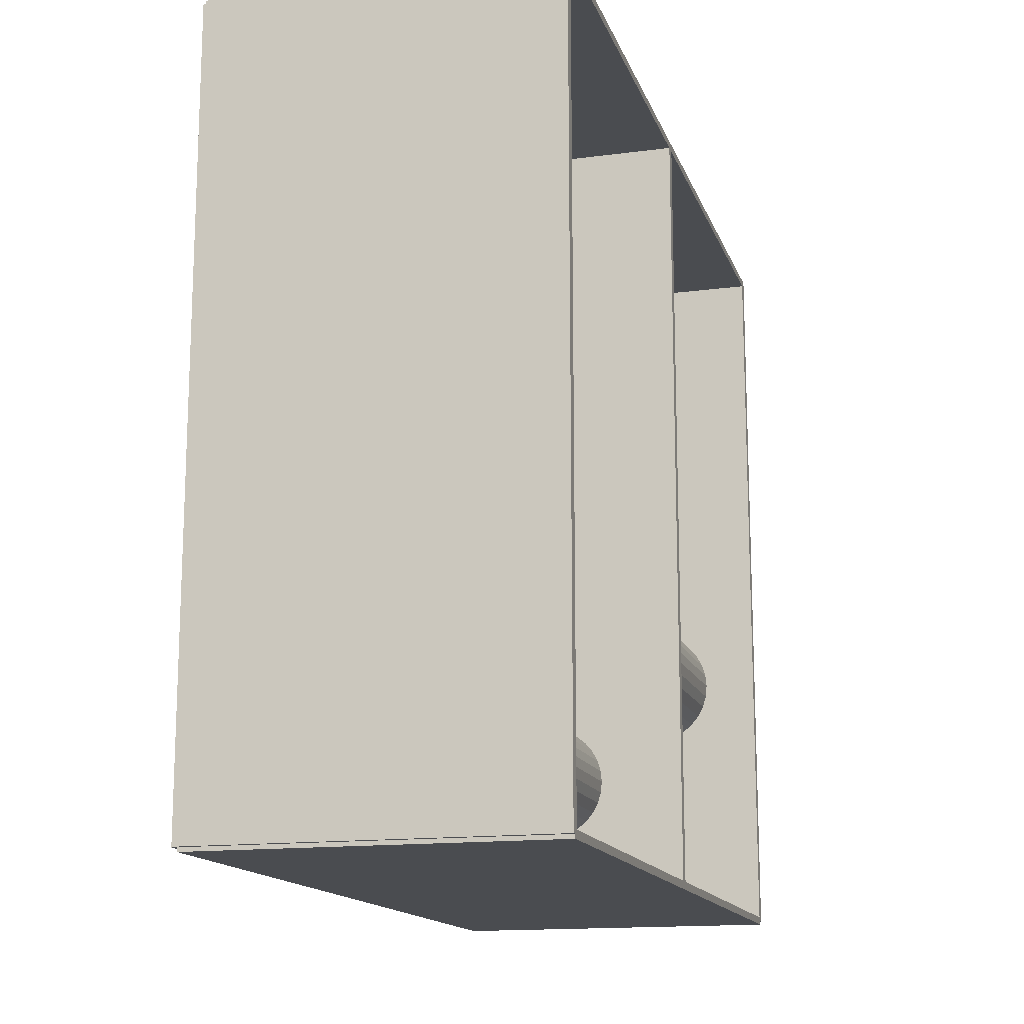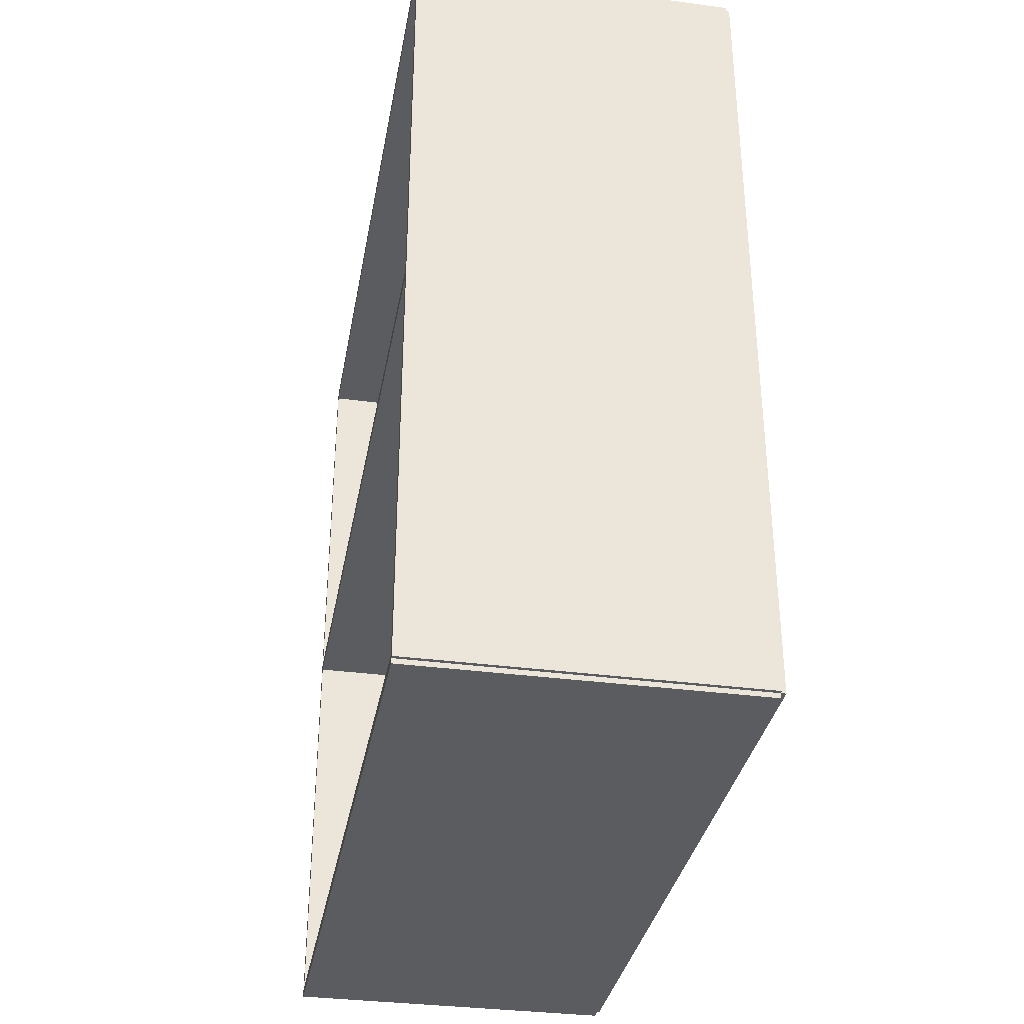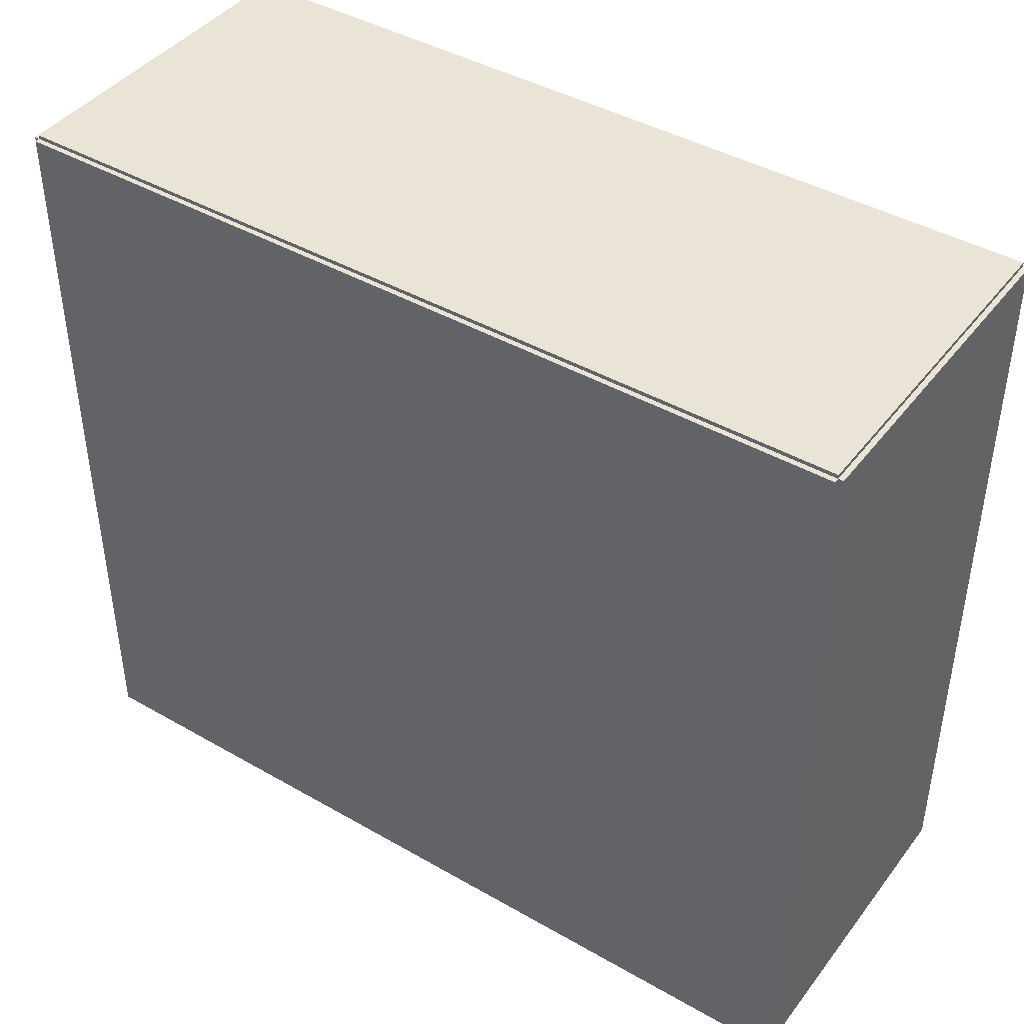
<metadata>
{"format":"obj","ext":"obj","renderer":"f3d","projection":"perspective","resolution":1024,"background":"white","views":[{"elev":-14.9,"azim":15.8,"up":"+Y"},{"elev":-34.2,"azim":169.8,"up":"+Z"},{"elev":42.6,"azim":-55.6,"up":"+Y"}]}
</metadata>
<code>
v -0.07473 -0.1689 -0.002233
v -0.07473 -0.1689 0.002233
v -0.07473 0.1689 -0.002233
v -0.07473 0.1689 0.002233
v 0.07473 -0.1689 -0.002233
v 0.07473 -0.1689 0.002233
v 0.07473 0.1689 -0.002233
v 0.07473 0.1689 0.002233
v -0.07249 -0.1689 0
v -0.07696 -0.1689 0
v -0.07249 0.1689 0
v -0.07696 0.1689 0
v -0.07249 -0.1689 0.375
v -0.07696 -0.1689 0.375
v -0.07249 0.1689 0.375
v -0.07696 0.1689 0.375
v -0.07473 -0.1689 0.1853
v -0.07473 -0.1689 0.1897
v -0.07473 0.1689 0.1853
v -0.07473 0.1689 0.1897
v 0.07473 -0.1689 0.1853
v 0.07473 -0.1689 0.1897
v 0.07473 0.1689 0.1853
v 0.07473 0.1689 0.1897
v -0.07473 0.1672 0.375
v -0.07473 0.1706 0.375
v -0.07473 0.1672 0
v -0.07473 0.1706 0
v 0.07473 0.1672 0.375
v 0.07473 0.1706 0.375
v 0.07473 0.1672 0
v 0.07473 0.1706 0
v -0.07473 -0.1672 0
v -0.07473 -0.1706 0
v -0.07473 -0.1672 0.375
v -0.07473 -0.1706 0.375
v 0.07473 -0.1672 0
v 0.07473 -0.1706 0
v 0.07473 -0.1672 0.375
v 0.07473 -0.1706 0.375
v -0.07473 -0.1689 0.3728
v -0.07473 -0.1689 0.3772
v -0.07473 0.1689 0.3728
v -0.07473 0.1689 0.3772
v 0.07473 -0.1689 0.3728
v 0.07473 -0.1689 0.3772
v 0.07473 0.1689 0.3728
v 0.07473 0.1689 0.3772
v -0.02227 -0.1206 0.004466
v 0.008149 -0.1206 0.004466
v 0.008149 -0.1206 0.08217
v -0.02227 -0.1206 0.08217
v 0.007565 -0.1147 0.004466
v 0.007565 -0.1147 0.08217
v 0.005834 -0.109 0.004466
v 0.005834 -0.109 0.08217
v 0.003023 -0.1037 0.004466
v 0.003023 -0.1037 0.08217
v -0.0007606 -0.09909 0.004466
v -0.0007606 -0.09909 0.08217
v -0.00537 -0.09531 0.004466
v -0.00537 -0.09531 0.08217
v -0.01063 -0.0925 0.004466
v -0.01063 -0.0925 0.08217
v -0.01634 -0.09077 0.004466
v -0.01634 -0.09077 0.08217
v -0.02227 -0.09018 0.004466
v -0.02227 -0.09018 0.08217
v -0.02821 -0.09077 0.004466
v -0.02821 -0.09077 0.08217
v -0.03391 -0.0925 0.004466
v -0.03391 -0.0925 0.08217
v -0.03917 -0.09531 0.004466
v -0.03917 -0.09531 0.08217
v -0.04378 -0.09909 0.004466
v -0.04378 -0.09909 0.08217
v -0.04756 -0.1037 0.004466
v -0.04756 -0.1037 0.08217
v -0.05038 -0.109 0.004466
v -0.05038 -0.109 0.08217
v -0.05211 -0.1147 0.004466
v -0.05211 -0.1147 0.08217
v -0.05269 -0.1206 0.004466
v -0.05269 -0.1206 0.08217
v -0.05211 -0.1265 0.004466
v -0.05211 -0.1265 0.08217
v -0.05038 -0.1322 0.004466
v -0.05038 -0.1322 0.08217
v -0.04756 -0.1375 0.004466
v -0.04756 -0.1375 0.08217
v -0.04378 -0.1421 0.004466
v -0.04378 -0.1421 0.08217
v -0.03917 -0.1459 0.004466
v -0.03917 -0.1459 0.08217
v -0.03391 -0.1487 0.004466
v -0.03391 -0.1487 0.08217
v -0.02821 -0.1504 0.004466
v -0.02821 -0.1504 0.08217
v -0.02227 -0.151 0.004466
v -0.02227 -0.151 0.08217
v -0.01634 -0.1504 0.004466
v -0.01634 -0.1504 0.08217
v -0.01063 -0.1487 0.004466
v -0.01063 -0.1487 0.08217
v -0.00537 -0.1459 0.004466
v -0.00537 -0.1459 0.08217
v -0.0007606 -0.1421 0.004466
v -0.0007606 -0.1421 0.08217
v 0.003023 -0.1375 0.004466
v 0.003023 -0.1375 0.08217
v 0.005834 -0.1322 0.004466
v 0.005834 -0.1322 0.08217
v 0.007565 -0.1265 0.004466
v 0.007565 -0.1265 0.08217
v 0.02313 -0.04945 0.004466
v 0.05097 -0.04945 0.004466
v 0.05097 -0.04945 0.09485
v 0.02313 -0.04945 0.09485
v 0.05044 -0.04401 0.004466
v 0.05044 -0.04401 0.09485
v 0.04885 -0.03879 0.004466
v 0.04885 -0.03879 0.09485
v 0.04628 -0.03398 0.004466
v 0.04628 -0.03398 0.09485
v 0.04282 -0.02976 0.004466
v 0.04282 -0.02976 0.09485
v 0.0386 -0.02629 0.004466
v 0.0386 -0.02629 0.09485
v 0.03378 -0.02372 0.004466
v 0.03378 -0.02372 0.09485
v 0.02856 -0.02214 0.004466
v 0.02856 -0.02214 0.09485
v 0.02313 -0.0216 0.004466
v 0.02313 -0.0216 0.09485
v 0.0177 -0.02214 0.004466
v 0.0177 -0.02214 0.09485
v 0.01247 -0.02372 0.004466
v 0.01247 -0.02372 0.09485
v 0.007658 -0.02629 0.004466
v 0.007658 -0.02629 0.09485
v 0.003439 -0.02976 0.004466
v 0.003439 -0.02976 0.09485
v -2.396e-05 -0.03398 0.004466
v -2.396e-05 -0.03398 0.09485
v -0.002597 -0.03879 0.004466
v -0.002597 -0.03879 0.09485
v -0.004182 -0.04401 0.004466
v -0.004182 -0.04401 0.09485
v -0.004717 -0.04945 0.004466
v -0.004717 -0.04945 0.09485
v -0.004182 -0.05488 0.004466
v -0.004182 -0.05488 0.09485
v -0.002597 -0.0601 0.004466
v -0.002597 -0.0601 0.09485
v -2.396e-05 -0.06491 0.004466
v -2.396e-05 -0.06491 0.09485
v 0.003439 -0.06913 0.004466
v 0.003439 -0.06913 0.09485
v 0.007658 -0.0726 0.004466
v 0.007658 -0.0726 0.09485
v 0.01247 -0.07517 0.004466
v 0.01247 -0.07517 0.09485
v 0.0177 -0.07675 0.004466
v 0.0177 -0.07675 0.09485
v 0.02313 -0.07729 0.004466
v 0.02313 -0.07729 0.09485
v 0.02856 -0.07675 0.004466
v 0.02856 -0.07675 0.09485
v 0.03378 -0.07517 0.004466
v 0.03378 -0.07517 0.09485
v 0.0386 -0.0726 0.004466
v 0.0386 -0.0726 0.09485
v 0.04282 -0.06913 0.004466
v 0.04282 -0.06913 0.09485
v 0.04628 -0.06491 0.004466
v 0.04628 -0.06491 0.09485
v 0.04885 -0.0601 0.004466
v 0.04885 -0.0601 0.09485
v 0.05044 -0.05488 0.004466
v 0.05044 -0.05488 0.09485
v 0.01661 -0.1242 0.192
v 0.04029 -0.1242 0.192
v 0.04029 -0.1242 0.2777
v 0.01661 -0.1242 0.2777
v 0.03983 -0.1195 0.192
v 0.03983 -0.1195 0.2777
v 0.03848 -0.1151 0.192
v 0.03848 -0.1151 0.2777
v 0.0363 -0.111 0.192
v 0.0363 -0.111 0.2777
v 0.03335 -0.1074 0.192
v 0.03335 -0.1074 0.2777
v 0.02976 -0.1045 0.192
v 0.02976 -0.1045 0.2777
v 0.02567 -0.1023 0.192
v 0.02567 -0.1023 0.2777
v 0.02123 -0.1009 0.192
v 0.02123 -0.1009 0.2777
v 0.01661 -0.1005 0.192
v 0.01661 -0.1005 0.2777
v 0.01199 -0.1009 0.192
v 0.01199 -0.1009 0.2777
v 0.007547 -0.1023 0.192
v 0.007547 -0.1023 0.2777
v 0.003453 -0.1045 0.192
v 0.003453 -0.1045 0.2777
v -0.0001347 -0.1074 0.192
v -0.0001347 -0.1074 0.2777
v -0.003079 -0.111 0.192
v -0.003079 -0.111 0.2777
v -0.005267 -0.1151 0.192
v -0.005267 -0.1151 0.2777
v -0.006615 -0.1195 0.192
v -0.006615 -0.1195 0.2777
v -0.00707 -0.1242 0.192
v -0.00707 -0.1242 0.2777
v -0.006615 -0.1288 0.192
v -0.006615 -0.1288 0.2777
v -0.005267 -0.1332 0.192
v -0.005267 -0.1332 0.2777
v -0.003079 -0.1373 0.192
v -0.003079 -0.1373 0.2777
v -0.0001347 -0.1409 0.192
v -0.0001347 -0.1409 0.2777
v 0.003453 -0.1439 0.192
v 0.003453 -0.1439 0.2777
v 0.007547 -0.146 0.192
v 0.007547 -0.146 0.2777
v 0.01199 -0.1474 0.192
v 0.01199 -0.1474 0.2777
v 0.01661 -0.1478 0.192
v 0.01661 -0.1478 0.2777
v 0.02123 -0.1474 0.192
v 0.02123 -0.1474 0.2777
v 0.02567 -0.146 0.192
v 0.02567 -0.146 0.2777
v 0.02976 -0.1439 0.192
v 0.02976 -0.1439 0.2777
v 0.03335 -0.1409 0.192
v 0.03335 -0.1409 0.2777
v 0.0363 -0.1373 0.192
v 0.0363 -0.1373 0.2777
v 0.03848 -0.1332 0.192
v 0.03848 -0.1332 0.2777
v 0.03983 -0.1288 0.192
v 0.03983 -0.1288 0.2777
v -0.0178 -0.05341 0.192
v 0.007335 -0.05341 0.192
v 0.007335 -0.05341 0.2772
v -0.0178 -0.05341 0.2772
v 0.006852 -0.04851 0.192
v 0.006852 -0.04851 0.2772
v 0.005422 -0.04379 0.192
v 0.005422 -0.04379 0.2772
v 0.003099 -0.03945 0.192
v 0.003099 -0.03945 0.2772
v -2.649e-05 -0.03564 0.192
v -2.649e-05 -0.03564 0.2772
v -0.003835 -0.03251 0.192
v -0.003835 -0.03251 0.2772
v -0.008181 -0.03019 0.192
v -0.008181 -0.03019 0.2772
v -0.0129 -0.02876 0.192
v -0.0129 -0.02876 0.2772
v -0.0178 -0.02828 0.192
v -0.0178 -0.02828 0.2772
v -0.0227 -0.02876 0.192
v -0.0227 -0.02876 0.2772
v -0.02742 -0.03019 0.192
v -0.02742 -0.03019 0.2772
v -0.03176 -0.03251 0.192
v -0.03176 -0.03251 0.2772
v -0.03557 -0.03564 0.192
v -0.03557 -0.03564 0.2772
v -0.0387 -0.03945 0.192
v -0.0387 -0.03945 0.2772
v -0.04102 -0.04379 0.192
v -0.04102 -0.04379 0.2772
v -0.04245 -0.04851 0.192
v -0.04245 -0.04851 0.2772
v -0.04293 -0.05341 0.192
v -0.04293 -0.05341 0.2772
v -0.04245 -0.05832 0.192
v -0.04245 -0.05832 0.2772
v -0.04102 -0.06303 0.192
v -0.04102 -0.06303 0.2772
v -0.0387 -0.06738 0.192
v -0.0387 -0.06738 0.2772
v -0.03557 -0.07119 0.192
v -0.03557 -0.07119 0.2772
v -0.03176 -0.07431 0.192
v -0.03176 -0.07431 0.2772
v -0.02742 -0.07663 0.192
v -0.02742 -0.07663 0.2772
v -0.0227 -0.07807 0.192
v -0.0227 -0.07807 0.2772
v -0.0178 -0.07855 0.192
v -0.0178 -0.07855 0.2772
v -0.0129 -0.07807 0.192
v -0.0129 -0.07807 0.2772
v -0.008181 -0.07663 0.192
v -0.008181 -0.07663 0.2772
v -0.003835 -0.07431 0.192
v -0.003835 -0.07431 0.2772
v -2.649e-05 -0.07119 0.192
v -2.649e-05 -0.07119 0.2772
v 0.003099 -0.06738 0.192
v 0.003099 -0.06738 0.2772
v 0.005422 -0.06303 0.192
v 0.005422 -0.06303 0.2772
v 0.006852 -0.05832 0.192
v 0.006852 -0.05832 0.2772
f 2 4 1
f 5 2 1
f 1 4 3
f 3 5 1
f 2 8 4
f 6 2 5
f 6 8 2
f 4 8 3
f 7 5 3
f 3 8 7
f 7 6 5
f 8 6 7
f 10 12 9
f 13 10 9
f 9 12 11
f 11 13 9
f 10 16 12
f 14 10 13
f 14 16 10
f 12 16 11
f 15 13 11
f 11 16 15
f 15 14 13
f 16 14 15
f 18 20 17
f 21 18 17
f 17 20 19
f 19 21 17
f 18 24 20
f 22 18 21
f 22 24 18
f 20 24 19
f 23 21 19
f 19 24 23
f 23 22 21
f 24 22 23
f 26 28 25
f 29 26 25
f 25 28 27
f 27 29 25
f 26 32 28
f 30 26 29
f 30 32 26
f 28 32 27
f 31 29 27
f 27 32 31
f 31 30 29
f 32 30 31
f 34 36 33
f 37 34 33
f 33 36 35
f 35 37 33
f 34 40 36
f 38 34 37
f 38 40 34
f 36 40 35
f 39 37 35
f 35 40 39
f 39 38 37
f 40 38 39
f 42 44 41
f 45 42 41
f 41 44 43
f 43 45 41
f 42 48 44
f 46 42 45
f 46 48 42
f 44 48 43
f 47 45 43
f 43 48 47
f 47 46 45
f 48 46 47
f 50 49 53
f 50 53 51
f 51 53 54
f 51 54 52
f 53 49 55
f 53 55 54
f 54 55 56
f 54 56 52
f 55 49 57
f 55 57 56
f 56 57 58
f 56 58 52
f 57 49 59
f 57 59 58
f 58 59 60
f 58 60 52
f 59 49 61
f 59 61 60
f 60 61 62
f 60 62 52
f 61 49 63
f 61 63 62
f 62 63 64
f 62 64 52
f 63 49 65
f 63 65 64
f 64 65 66
f 64 66 52
f 65 49 67
f 65 67 66
f 66 67 68
f 66 68 52
f 67 49 69
f 67 69 68
f 68 69 70
f 68 70 52
f 69 49 71
f 69 71 70
f 70 71 72
f 70 72 52
f 71 49 73
f 71 73 72
f 72 73 74
f 72 74 52
f 73 49 75
f 73 75 74
f 74 75 76
f 74 76 52
f 75 49 77
f 75 77 76
f 76 77 78
f 76 78 52
f 77 49 79
f 77 79 78
f 78 79 80
f 78 80 52
f 79 49 81
f 79 81 80
f 80 81 82
f 80 82 52
f 81 49 83
f 81 83 82
f 82 83 84
f 82 84 52
f 83 49 85
f 83 85 84
f 84 85 86
f 84 86 52
f 85 49 87
f 85 87 86
f 86 87 88
f 86 88 52
f 87 49 89
f 87 89 88
f 88 89 90
f 88 90 52
f 89 49 91
f 89 91 90
f 90 91 92
f 90 92 52
f 91 49 93
f 91 93 92
f 92 93 94
f 92 94 52
f 93 49 95
f 93 95 94
f 94 95 96
f 94 96 52
f 95 49 97
f 95 97 96
f 96 97 98
f 96 98 52
f 97 49 99
f 97 99 98
f 98 99 100
f 98 100 52
f 99 49 101
f 99 101 100
f 100 101 102
f 100 102 52
f 101 49 103
f 101 103 102
f 102 103 104
f 102 104 52
f 103 49 105
f 103 105 104
f 104 105 106
f 104 106 52
f 105 49 107
f 105 107 106
f 106 107 108
f 106 108 52
f 107 49 109
f 107 109 108
f 108 109 110
f 108 110 52
f 109 49 111
f 109 111 110
f 110 111 112
f 110 112 52
f 111 49 113
f 111 113 112
f 112 113 114
f 112 114 52
f 113 49 50
f 113 50 114
f 114 50 51
f 114 51 52
f 116 115 119
f 116 119 117
f 117 119 120
f 117 120 118
f 119 115 121
f 119 121 120
f 120 121 122
f 120 122 118
f 121 115 123
f 121 123 122
f 122 123 124
f 122 124 118
f 123 115 125
f 123 125 124
f 124 125 126
f 124 126 118
f 125 115 127
f 125 127 126
f 126 127 128
f 126 128 118
f 127 115 129
f 127 129 128
f 128 129 130
f 128 130 118
f 129 115 131
f 129 131 130
f 130 131 132
f 130 132 118
f 131 115 133
f 131 133 132
f 132 133 134
f 132 134 118
f 133 115 135
f 133 135 134
f 134 135 136
f 134 136 118
f 135 115 137
f 135 137 136
f 136 137 138
f 136 138 118
f 137 115 139
f 137 139 138
f 138 139 140
f 138 140 118
f 139 115 141
f 139 141 140
f 140 141 142
f 140 142 118
f 141 115 143
f 141 143 142
f 142 143 144
f 142 144 118
f 143 115 145
f 143 145 144
f 144 145 146
f 144 146 118
f 145 115 147
f 145 147 146
f 146 147 148
f 146 148 118
f 147 115 149
f 147 149 148
f 148 149 150
f 148 150 118
f 149 115 151
f 149 151 150
f 150 151 152
f 150 152 118
f 151 115 153
f 151 153 152
f 152 153 154
f 152 154 118
f 153 115 155
f 153 155 154
f 154 155 156
f 154 156 118
f 155 115 157
f 155 157 156
f 156 157 158
f 156 158 118
f 157 115 159
f 157 159 158
f 158 159 160
f 158 160 118
f 159 115 161
f 159 161 160
f 160 161 162
f 160 162 118
f 161 115 163
f 161 163 162
f 162 163 164
f 162 164 118
f 163 115 165
f 163 165 164
f 164 165 166
f 164 166 118
f 165 115 167
f 165 167 166
f 166 167 168
f 166 168 118
f 167 115 169
f 167 169 168
f 168 169 170
f 168 170 118
f 169 115 171
f 169 171 170
f 170 171 172
f 170 172 118
f 171 115 173
f 171 173 172
f 172 173 174
f 172 174 118
f 173 115 175
f 173 175 174
f 174 175 176
f 174 176 118
f 175 115 177
f 175 177 176
f 176 177 178
f 176 178 118
f 177 115 179
f 177 179 178
f 178 179 180
f 178 180 118
f 179 115 116
f 179 116 180
f 180 116 117
f 180 117 118
f 182 181 185
f 182 185 183
f 183 185 186
f 183 186 184
f 185 181 187
f 185 187 186
f 186 187 188
f 186 188 184
f 187 181 189
f 187 189 188
f 188 189 190
f 188 190 184
f 189 181 191
f 189 191 190
f 190 191 192
f 190 192 184
f 191 181 193
f 191 193 192
f 192 193 194
f 192 194 184
f 193 181 195
f 193 195 194
f 194 195 196
f 194 196 184
f 195 181 197
f 195 197 196
f 196 197 198
f 196 198 184
f 197 181 199
f 197 199 198
f 198 199 200
f 198 200 184
f 199 181 201
f 199 201 200
f 200 201 202
f 200 202 184
f 201 181 203
f 201 203 202
f 202 203 204
f 202 204 184
f 203 181 205
f 203 205 204
f 204 205 206
f 204 206 184
f 205 181 207
f 205 207 206
f 206 207 208
f 206 208 184
f 207 181 209
f 207 209 208
f 208 209 210
f 208 210 184
f 209 181 211
f 209 211 210
f 210 211 212
f 210 212 184
f 211 181 213
f 211 213 212
f 212 213 214
f 212 214 184
f 213 181 215
f 213 215 214
f 214 215 216
f 214 216 184
f 215 181 217
f 215 217 216
f 216 217 218
f 216 218 184
f 217 181 219
f 217 219 218
f 218 219 220
f 218 220 184
f 219 181 221
f 219 221 220
f 220 221 222
f 220 222 184
f 221 181 223
f 221 223 222
f 222 223 224
f 222 224 184
f 223 181 225
f 223 225 224
f 224 225 226
f 224 226 184
f 225 181 227
f 225 227 226
f 226 227 228
f 226 228 184
f 227 181 229
f 227 229 228
f 228 229 230
f 228 230 184
f 229 181 231
f 229 231 230
f 230 231 232
f 230 232 184
f 231 181 233
f 231 233 232
f 232 233 234
f 232 234 184
f 233 181 235
f 233 235 234
f 234 235 236
f 234 236 184
f 235 181 237
f 235 237 236
f 236 237 238
f 236 238 184
f 237 181 239
f 237 239 238
f 238 239 240
f 238 240 184
f 239 181 241
f 239 241 240
f 240 241 242
f 240 242 184
f 241 181 243
f 241 243 242
f 242 243 244
f 242 244 184
f 243 181 245
f 243 245 244
f 244 245 246
f 244 246 184
f 245 181 182
f 245 182 246
f 246 182 183
f 246 183 184
f 248 247 251
f 248 251 249
f 249 251 252
f 249 252 250
f 251 247 253
f 251 253 252
f 252 253 254
f 252 254 250
f 253 247 255
f 253 255 254
f 254 255 256
f 254 256 250
f 255 247 257
f 255 257 256
f 256 257 258
f 256 258 250
f 257 247 259
f 257 259 258
f 258 259 260
f 258 260 250
f 259 247 261
f 259 261 260
f 260 261 262
f 260 262 250
f 261 247 263
f 261 263 262
f 262 263 264
f 262 264 250
f 263 247 265
f 263 265 264
f 264 265 266
f 264 266 250
f 265 247 267
f 265 267 266
f 266 267 268
f 266 268 250
f 267 247 269
f 267 269 268
f 268 269 270
f 268 270 250
f 269 247 271
f 269 271 270
f 270 271 272
f 270 272 250
f 271 247 273
f 271 273 272
f 272 273 274
f 272 274 250
f 273 247 275
f 273 275 274
f 274 275 276
f 274 276 250
f 275 247 277
f 275 277 276
f 276 277 278
f 276 278 250
f 277 247 279
f 277 279 278
f 278 279 280
f 278 280 250
f 279 247 281
f 279 281 280
f 280 281 282
f 280 282 250
f 281 247 283
f 281 283 282
f 282 283 284
f 282 284 250
f 283 247 285
f 283 285 284
f 284 285 286
f 284 286 250
f 285 247 287
f 285 287 286
f 286 287 288
f 286 288 250
f 287 247 289
f 287 289 288
f 288 289 290
f 288 290 250
f 289 247 291
f 289 291 290
f 290 291 292
f 290 292 250
f 291 247 293
f 291 293 292
f 292 293 294
f 292 294 250
f 293 247 295
f 293 295 294
f 294 295 296
f 294 296 250
f 295 247 297
f 295 297 296
f 296 297 298
f 296 298 250
f 297 247 299
f 297 299 298
f 298 299 300
f 298 300 250
f 299 247 301
f 299 301 300
f 300 301 302
f 300 302 250
f 301 247 303
f 301 303 302
f 302 303 304
f 302 304 250
f 303 247 305
f 303 305 304
f 304 305 306
f 304 306 250
f 305 247 307
f 305 307 306
f 306 307 308
f 306 308 250
f 307 247 309
f 307 309 308
f 308 309 310
f 308 310 250
f 309 247 311
f 309 311 310
f 310 311 312
f 310 312 250
f 311 247 248
f 311 248 312
f 312 248 249
f 312 249 250

</code>
